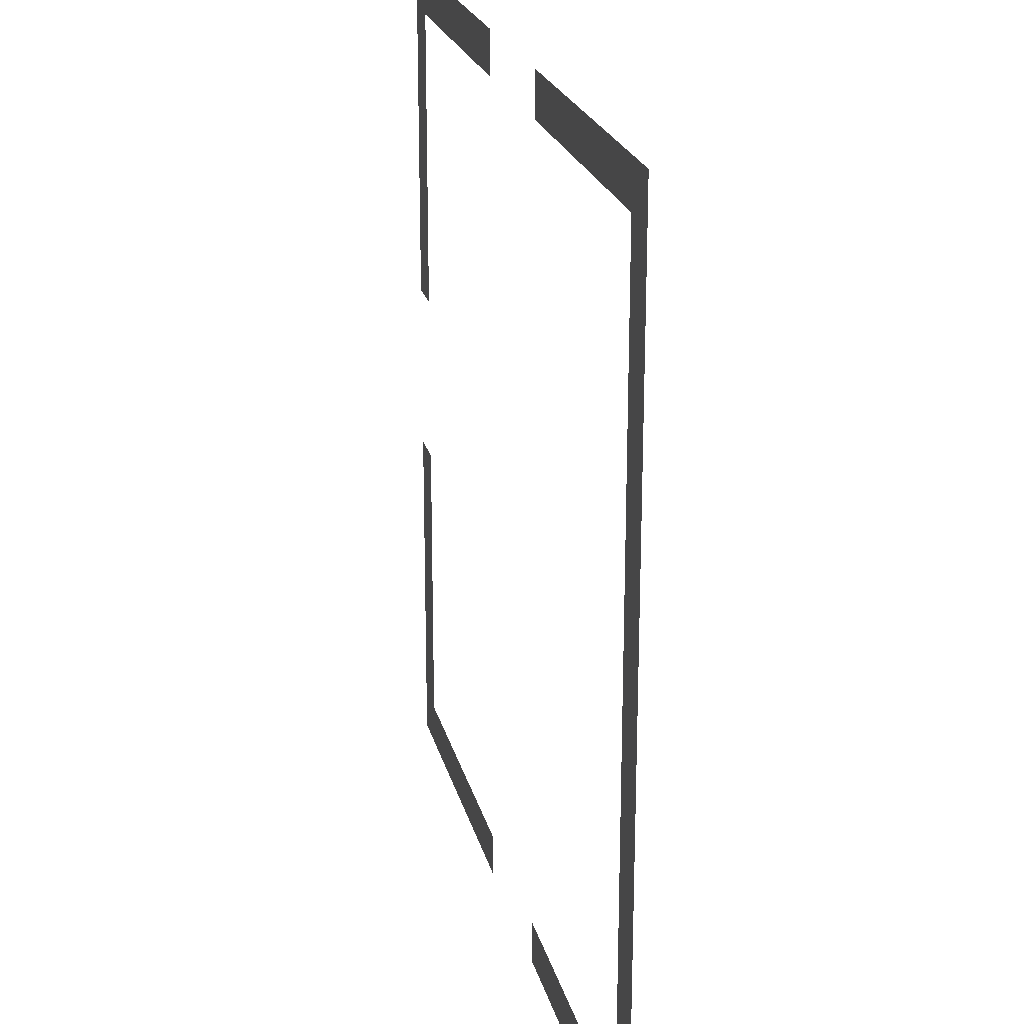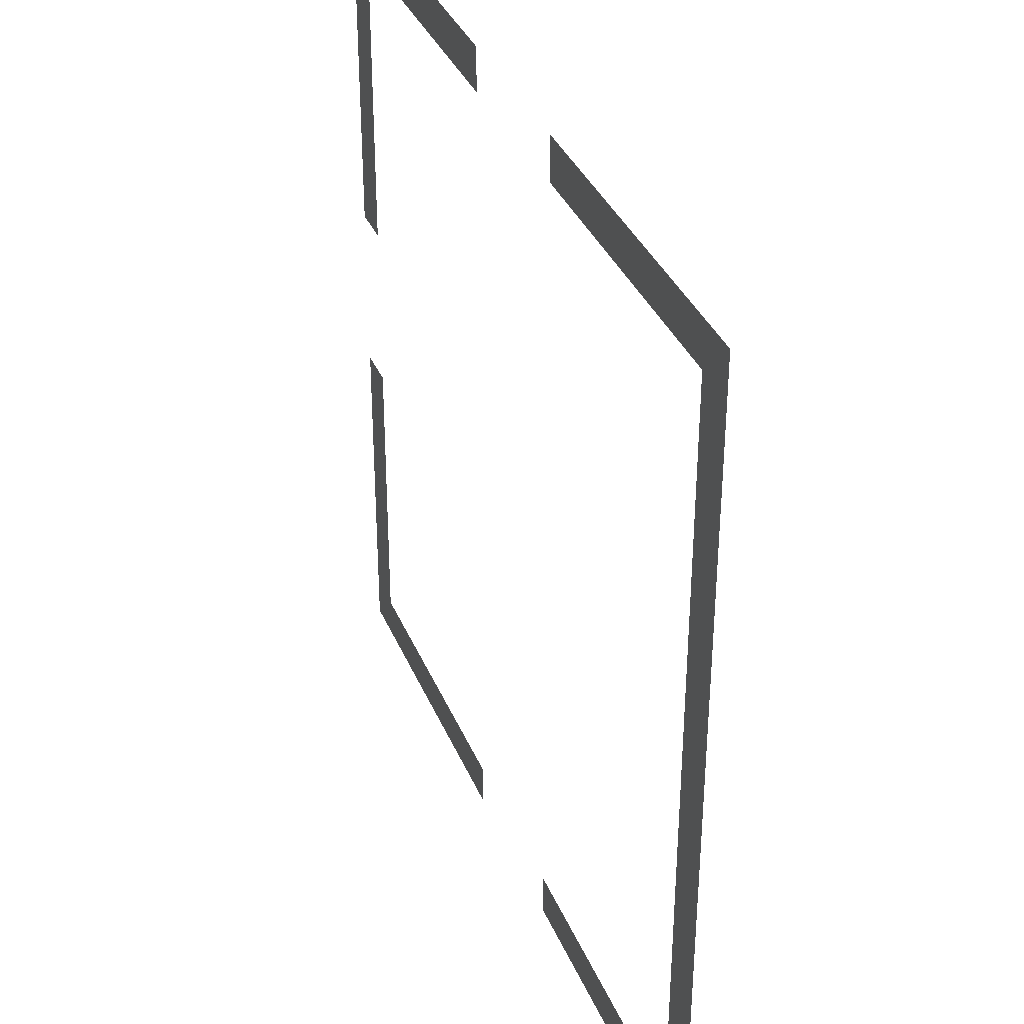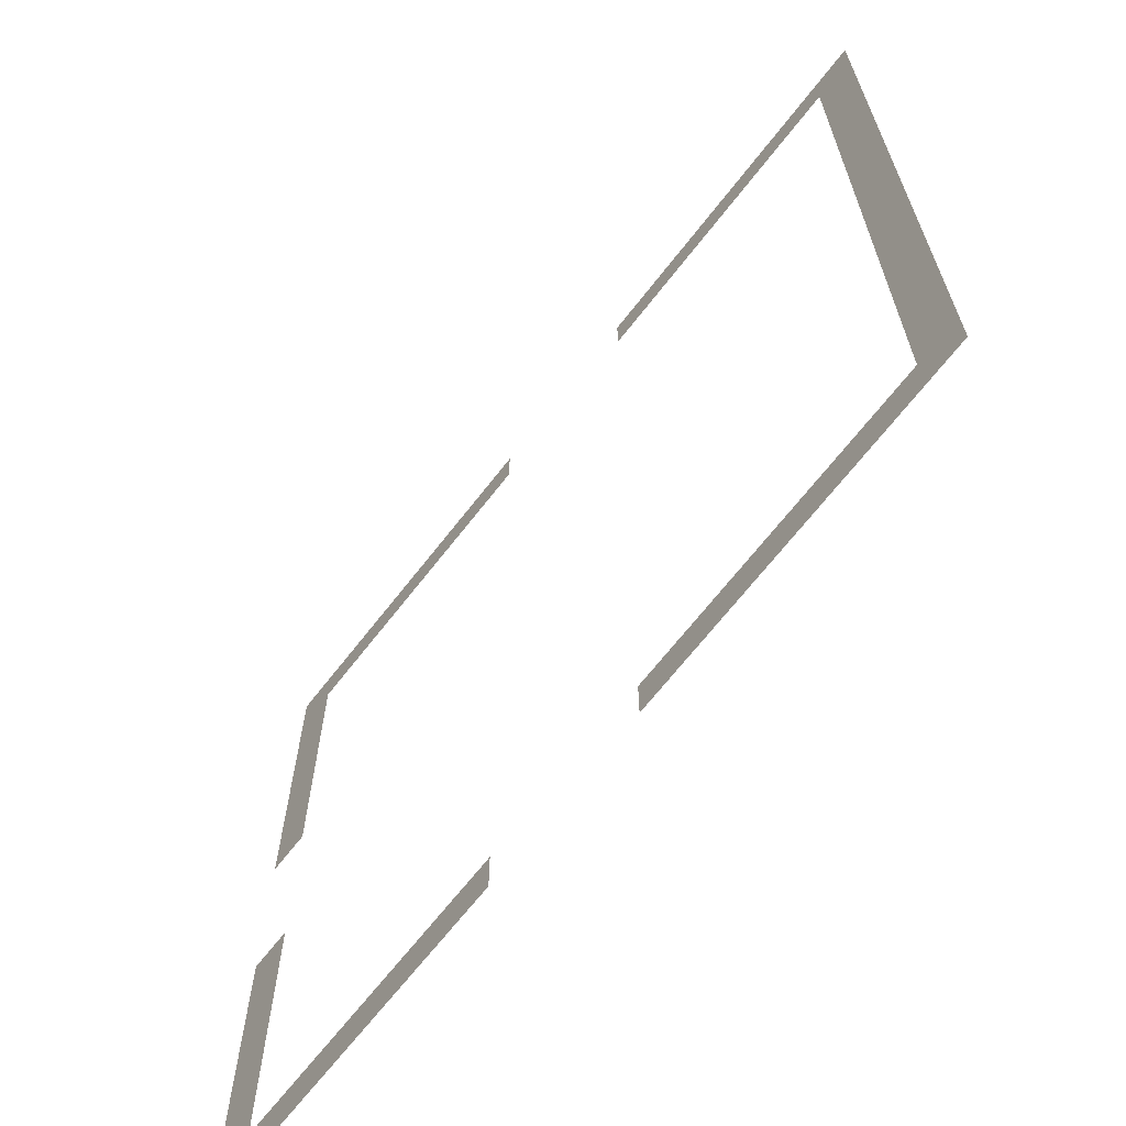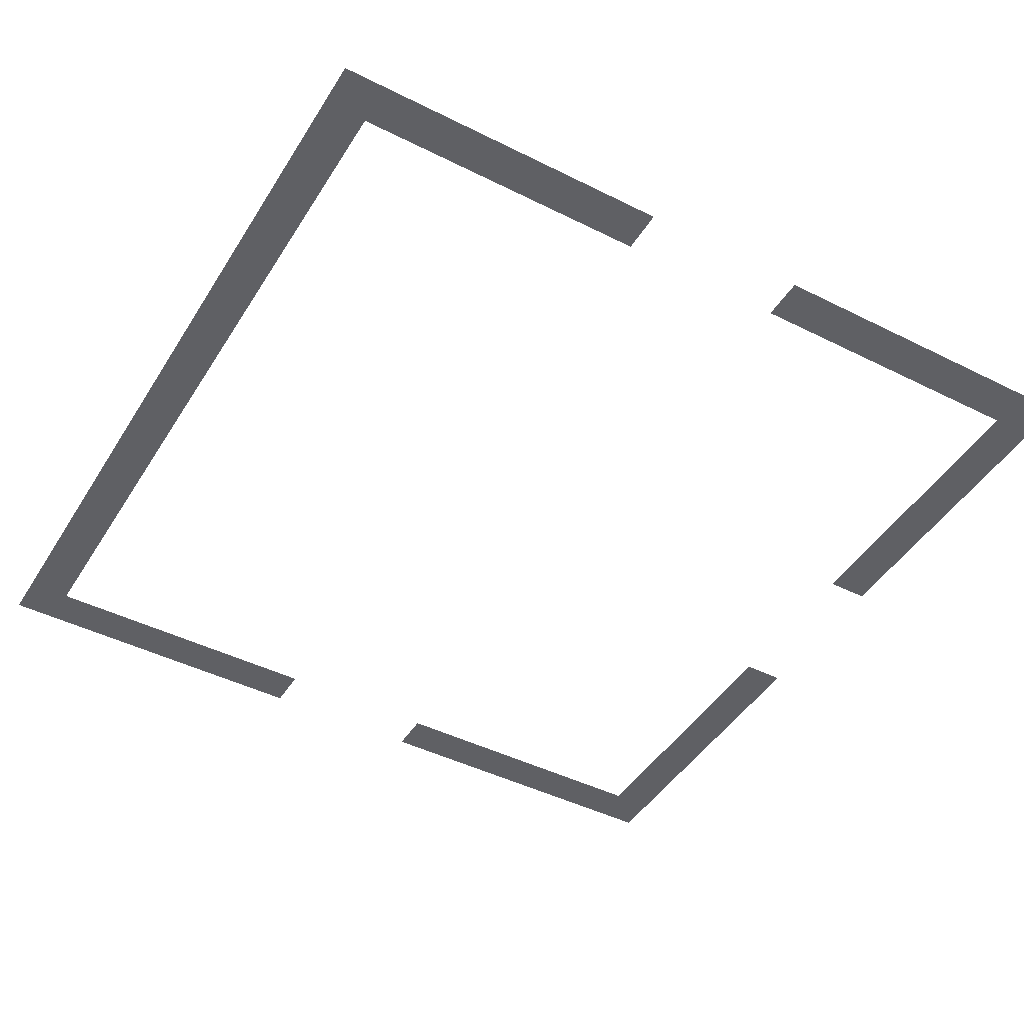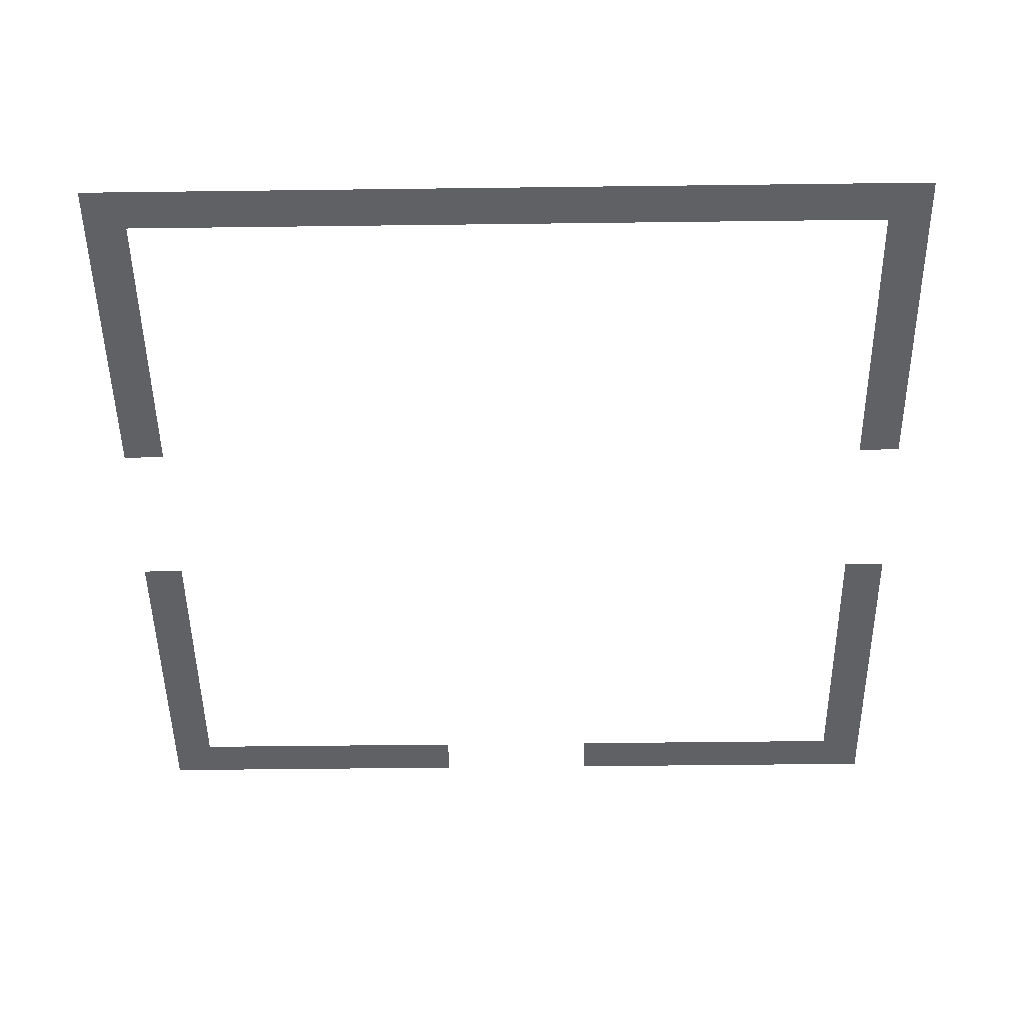
<metadata>
{"format":"obj","ext":"obj","renderer":"f3d","projection":"perspective","resolution":1024,"background":"white","views":[{"elev":21.9,"azim":-103.0,"up":"+Y"},{"elev":35.8,"azim":-110.7,"up":"+Y"},{"elev":-67.3,"azim":-127.8,"up":"+Y"},{"elev":-45.1,"azim":-30.1,"up":"+Z"},{"elev":-49.1,"azim":-89.2,"up":"+Z"}]}
</metadata>
<code>
v 0 -1 0
v -1 -1 0
v -1 0 0
v 0 0 0
v -1 -1 0
v -2 -1 0
v -2 0 0
v -1 0 0
v -2 -1 0
v -3 -1 0
v -3 0 0
v -2 0 0
v -3 -1 0
v -4 -1 0
v -4 0 0
v -3 0 0
v -4 -1 0
v -5 -1 0
v -5 0 0
v -4 0 0
v -5 -1 0
v -6 -1 0
v -6 0 0
v -5 0 0
v -6 -1 0
v -7 -1 0
v -7 0 0
v -6 0 0
v -7 -1 0
v -8 -1 0
v -8 0 0
v -7 0 0
v -12 -1 0
v -13 -1 0
v -13 0 0
v -12 0 0
v -13 -1 0
v -14 -1 0
v -14 0 0
v -13 0 0
v -14 -1 0
v -15 -1 0
v -15 0 0
v -14 0 0
v -15 -1 0
v -16 -1 0
v -16 0 0
v -15 0 0
v -16 -1 0
v -17 -1 0
v -17 0 0
v -16 0 0
v -17 -1 0
v -18 -1 0
v -18 0 0
v -17 0 0
v -18 -1 0
v -19 -1 0
v -19 0 0
v -18 0 0
v -19 -1 0
v -20 -1 0
v -20 0 0
v -19 0 0
v 0 -2 0
v -1 -2 0
v -1 -1 0
v 0 -1 0
v -19 -2 0
v -20 -2 0
v -20 -1 0
v -19 -1 0
v 0 -3 0
v -1 -3 0
v -1 -2 0
v 0 -2 0
v -19 -3 0
v -20 -3 0
v -20 -2 0
v -19 -2 0
v 0 -4 0
v -1 -4 0
v -1 -3 0
v 0 -3 0
v -19 -4 0
v -20 -4 0
v -20 -3 0
v -19 -3 0
v 0 -5 0
v -1 -5 0
v -1 -4 0
v 0 -4 0
v -19 -5 0
v -20 -5 0
v -20 -4 0
v -19 -4 0
v 0 -6 0
v -1 -6 0
v -1 -5 0
v 0 -5 0
v -19 -6 0
v -20 -6 0
v -20 -5 0
v -19 -5 0
v 0 -7 0
v -1 -7 0
v -1 -6 0
v 0 -6 0
v -19 -7 0
v -20 -7 0
v -20 -6 0
v -19 -6 0
v 0 -8 0
v -1 -8 0
v -1 -7 0
v 0 -7 0
v -19 -8 0
v -20 -8 0
v -20 -7 0
v -19 -7 0
v -19 -9 0
v -20 -9 0
v -20 -8 0
v -19 -8 0
v -19 -10 0
v -20 -10 0
v -20 -9 0
v -19 -9 0
v -19 -11 0
v -20 -11 0
v -20 -10 0
v -19 -10 0
v -19 -12 0
v -20 -12 0
v -20 -11 0
v -19 -11 0
v 0 -13 0
v -1 -13 0
v -1 -12 0
v 0 -12 0
v -19 -13 0
v -20 -13 0
v -20 -12 0
v -19 -12 0
v 0 -14 0
v -1 -14 0
v -1 -13 0
v 0 -13 0
v -19 -14 0
v -20 -14 0
v -20 -13 0
v -19 -13 0
v 0 -15 0
v -1 -15 0
v -1 -14 0
v 0 -14 0
v -19 -15 0
v -20 -15 0
v -20 -14 0
v -19 -14 0
v 0 -16 0
v -1 -16 0
v -1 -15 0
v 0 -15 0
v -19 -16 0
v -20 -16 0
v -20 -15 0
v -19 -15 0
v 0 -17 0
v -1 -17 0
v -1 -16 0
v 0 -16 0
v -19 -17 0
v -20 -17 0
v -20 -16 0
v -19 -16 0
v 0 -18 0
v -1 -18 0
v -1 -17 0
v 0 -17 0
v -19 -18 0
v -20 -18 0
v -20 -17 0
v -19 -17 0
v 0 -19 0
v -1 -19 0
v -1 -18 0
v 0 -18 0
v -19 -19 0
v -20 -19 0
v -20 -18 0
v -19 -18 0
v 0 -20 0
v -1 -20 0
v -1 -19 0
v 0 -19 0
v -1 -20 0
v -2 -20 0
v -2 -19 0
v -1 -19 0
v -2 -20 0
v -3 -20 0
v -3 -19 0
v -2 -19 0
v -3 -20 0
v -4 -20 0
v -4 -19 0
v -3 -19 0
v -4 -20 0
v -5 -20 0
v -5 -19 0
v -4 -19 0
v -5 -20 0
v -6 -20 0
v -6 -19 0
v -5 -19 0
v -6 -20 0
v -7 -20 0
v -7 -19 0
v -6 -19 0
v -7 -20 0
v -8 -20 0
v -8 -19 0
v -7 -19 0
v -12 -20 0
v -13 -20 0
v -13 -19 0
v -12 -19 0
v -13 -20 0
v -14 -20 0
v -14 -19 0
v -13 -19 0
v -14 -20 0
v -15 -20 0
v -15 -19 0
v -14 -19 0
v -15 -20 0
v -16 -20 0
v -16 -19 0
v -15 -19 0
v -16 -20 0
v -17 -20 0
v -17 -19 0
v -16 -19 0
v -17 -20 0
v -18 -20 0
v -18 -19 0
v -17 -19 0
v -18 -20 0
v -19 -20 0
v -19 -19 0
v -18 -19 0
v -19 -20 0
v -20 -20 0
v -20 -19 0
v -19 -19 0
g Escena4_mesh_0004
f 1 2 3 4
f 5 6 7 8
f 9 10 11 12
f 13 14 15 16
f 17 18 19 20
f 21 22 23 24
f 25 26 27 28
f 29 30 31 32
f 33 34 35 36
f 37 38 39 40
f 41 42 43 44
f 45 46 47 48
f 49 50 51 52
f 53 54 55 56
f 57 58 59 60
f 61 62 63 64
f 65 66 67 68
f 69 70 71 72
f 73 74 75 76
f 77 78 79 80
f 81 82 83 84
f 85 86 87 88
f 89 90 91 92
f 93 94 95 96
f 97 98 99 100
f 101 102 103 104
f 105 106 107 108
f 109 110 111 112
f 113 114 115 116
f 117 118 119 120
f 121 122 123 124
f 125 126 127 128
f 129 130 131 132
f 133 134 135 136
f 137 138 139 140
f 141 142 143 144
f 145 146 147 148
f 149 150 151 152
f 153 154 155 156
f 157 158 159 160
f 161 162 163 164
f 165 166 167 168
f 169 170 171 172
f 173 174 175 176
f 177 178 179 180
f 181 182 183 184
f 185 186 187 188
f 189 190 191 192
f 193 194 195 196
f 197 198 199 200
f 201 202 203 204
f 205 206 207 208
f 209 210 211 212
f 213 214 215 216
f 217 218 219 220
f 221 222 223 224
f 225 226 227 228
f 229 230 231 232
f 233 234 235 236
f 237 238 239 240
f 241 242 243 244
f 245 246 247 248
f 249 250 251 252
f 253 254 255 256

</code>
